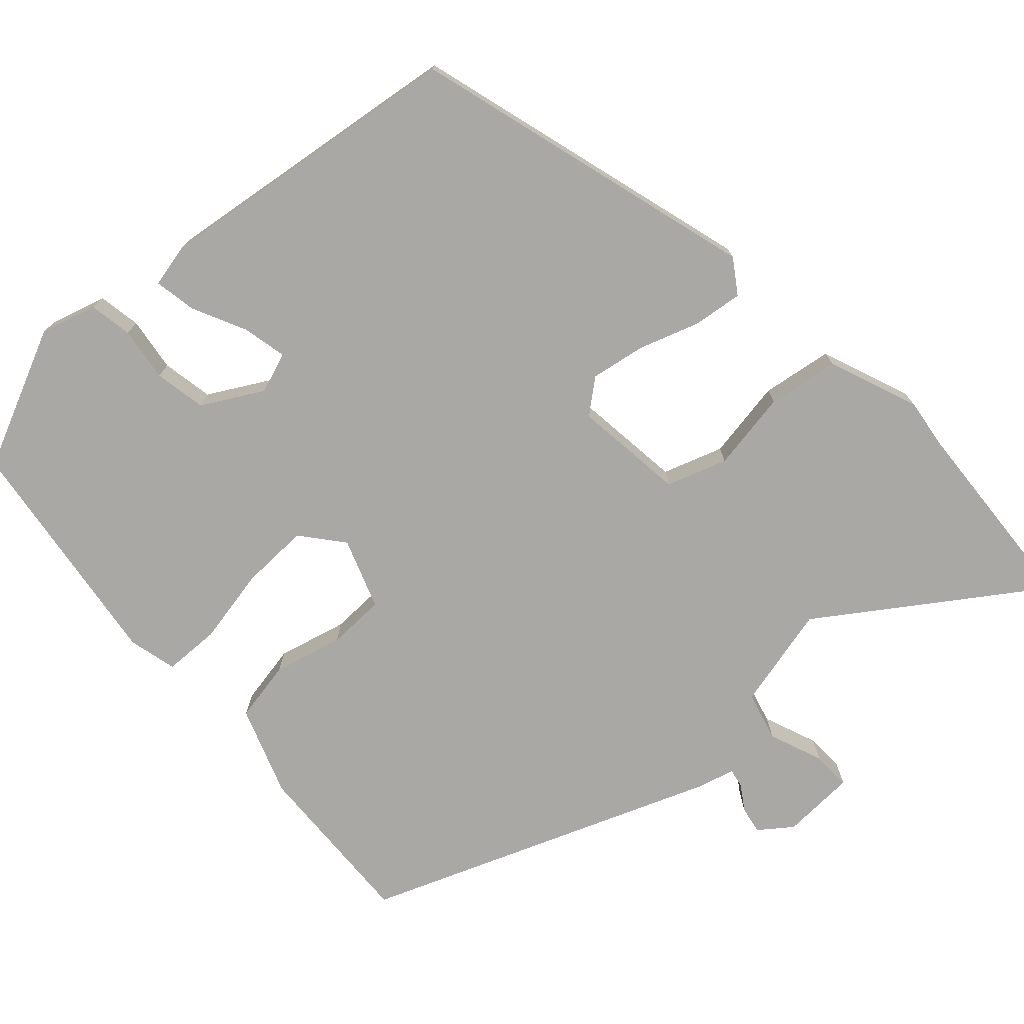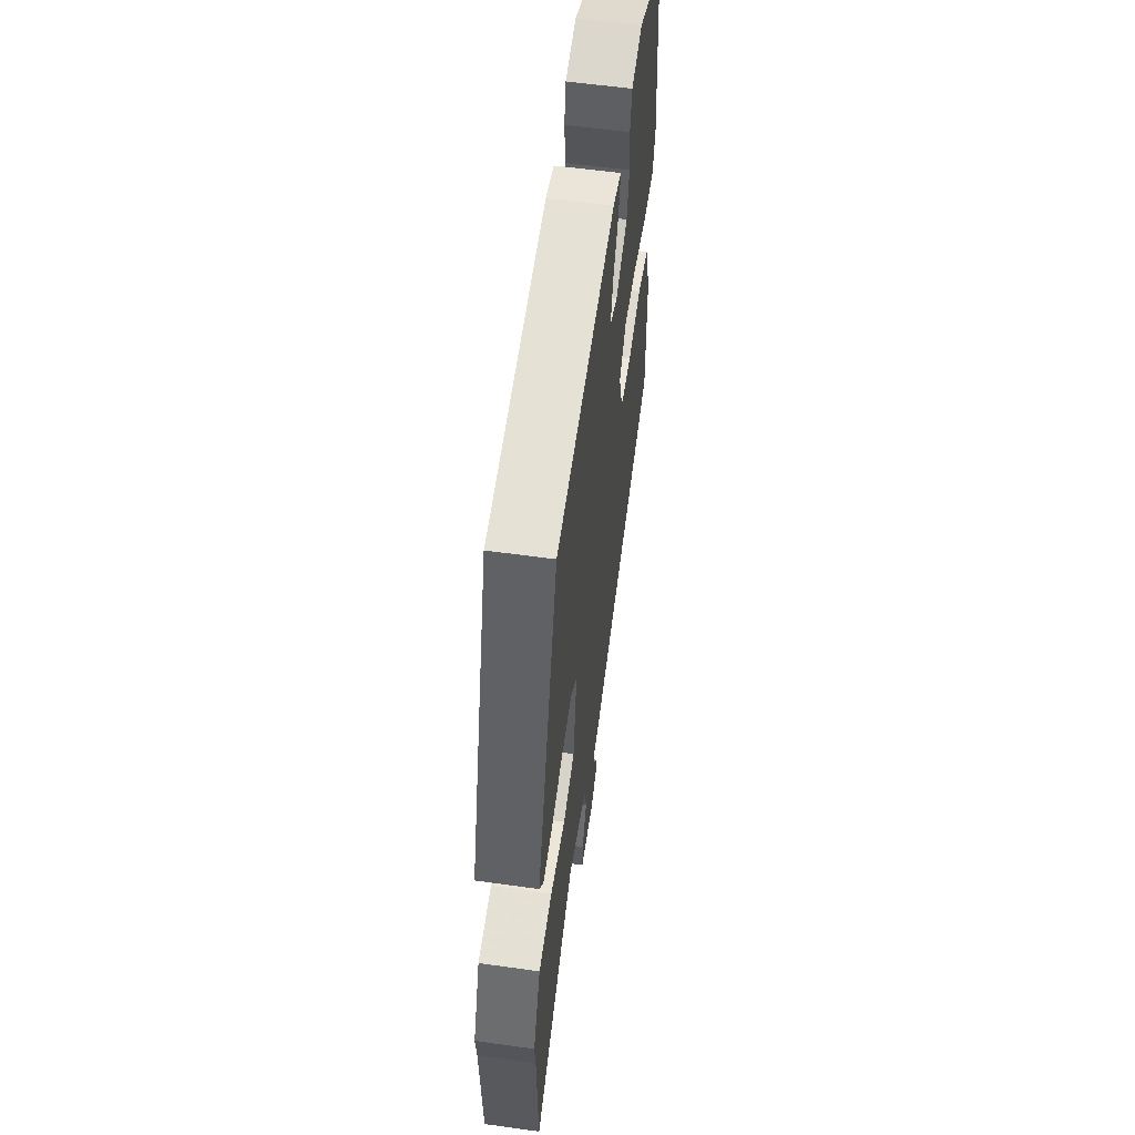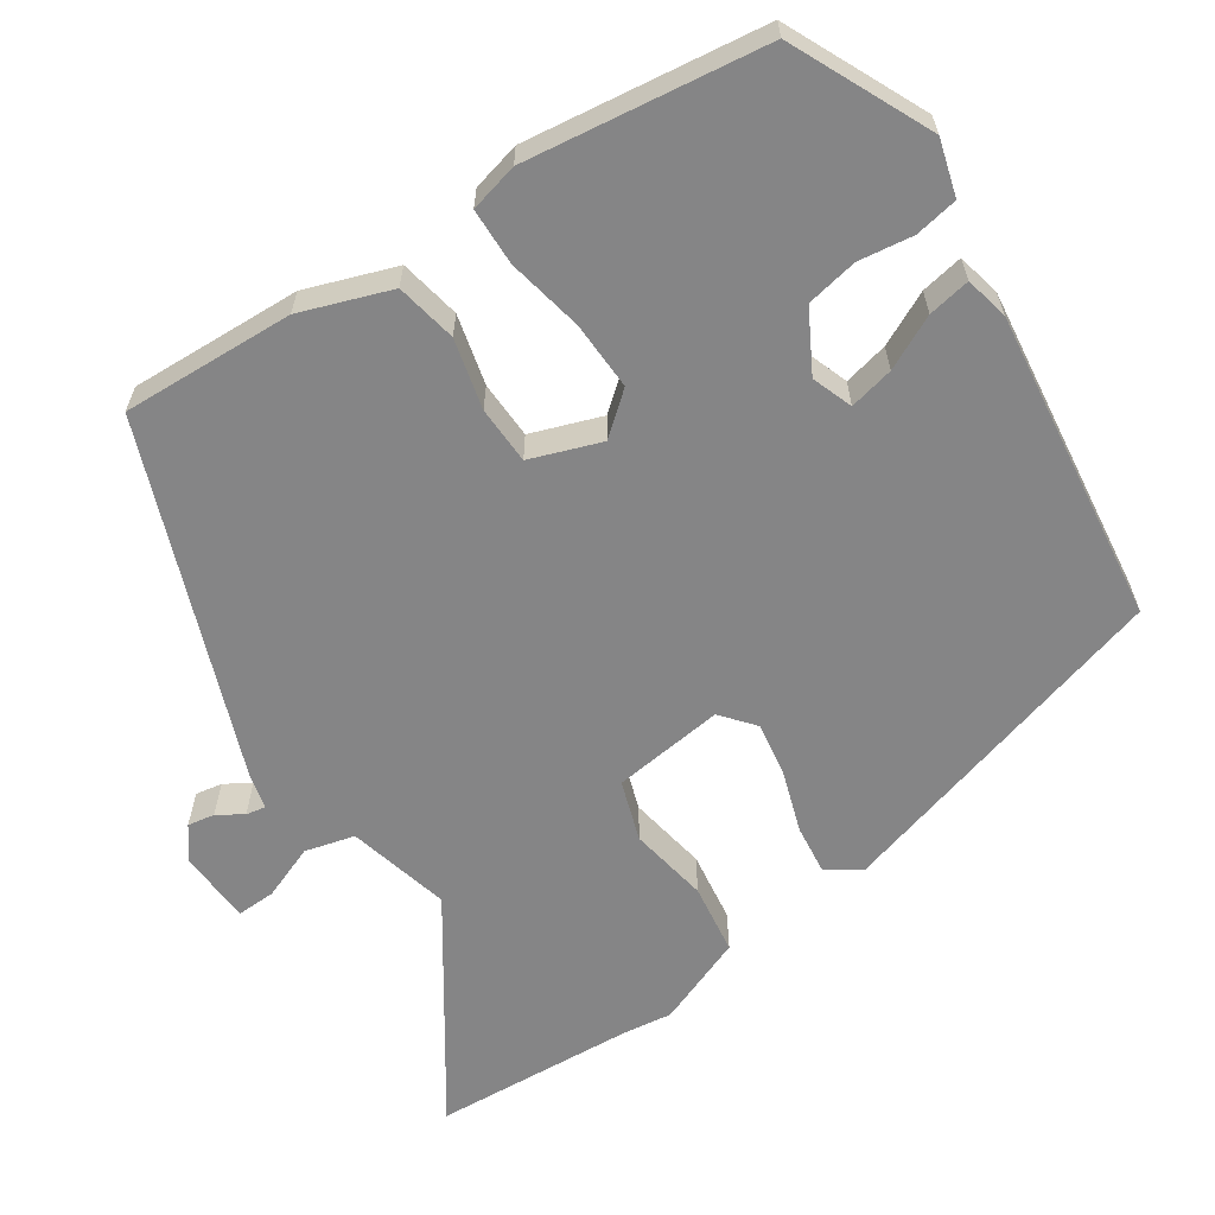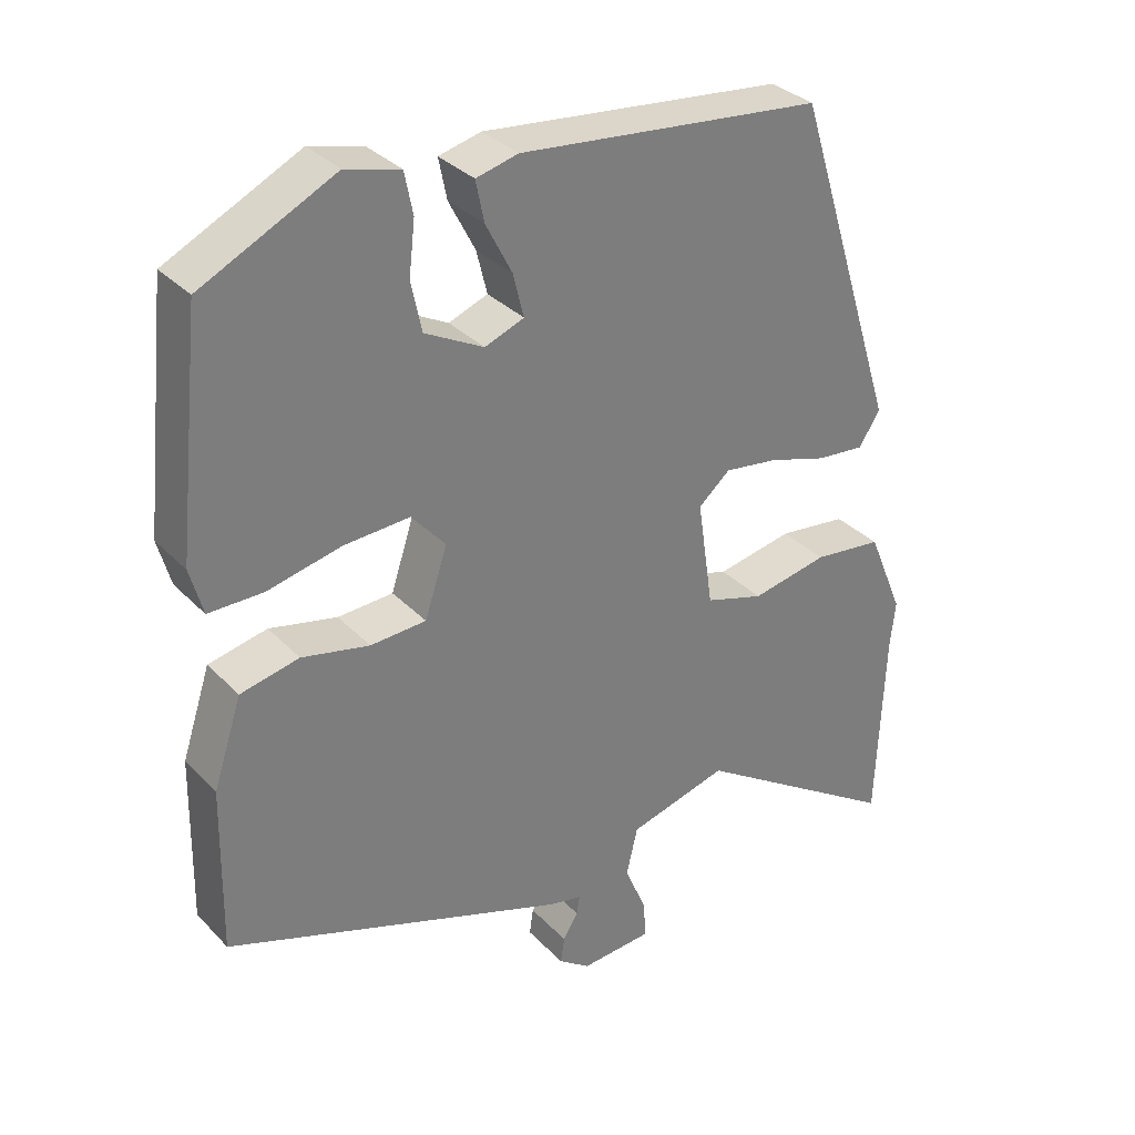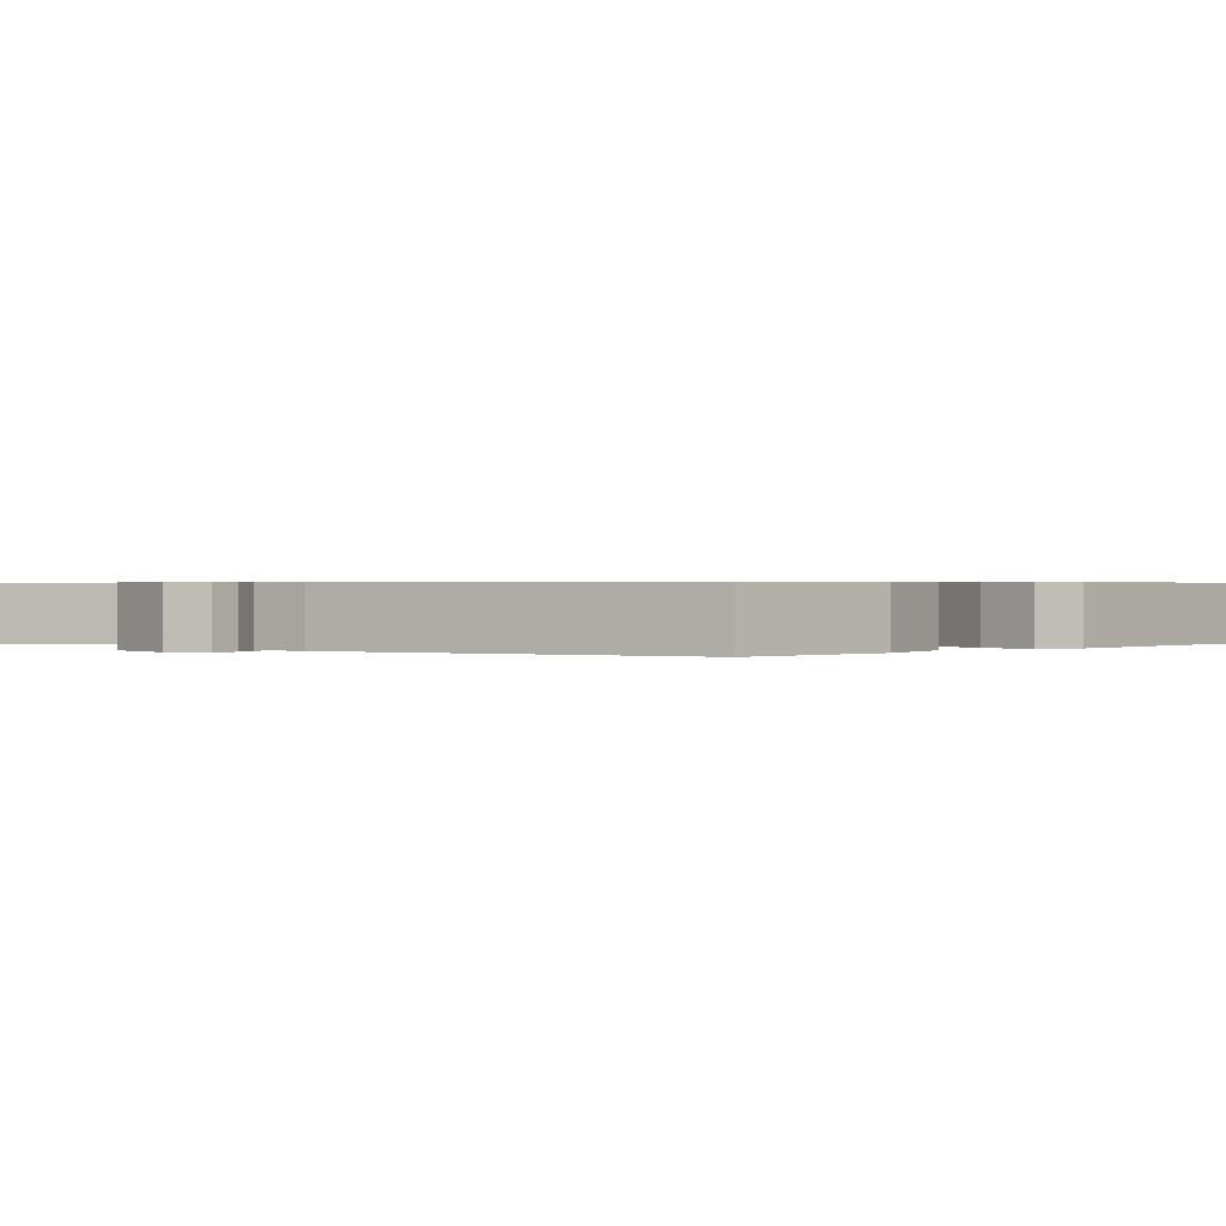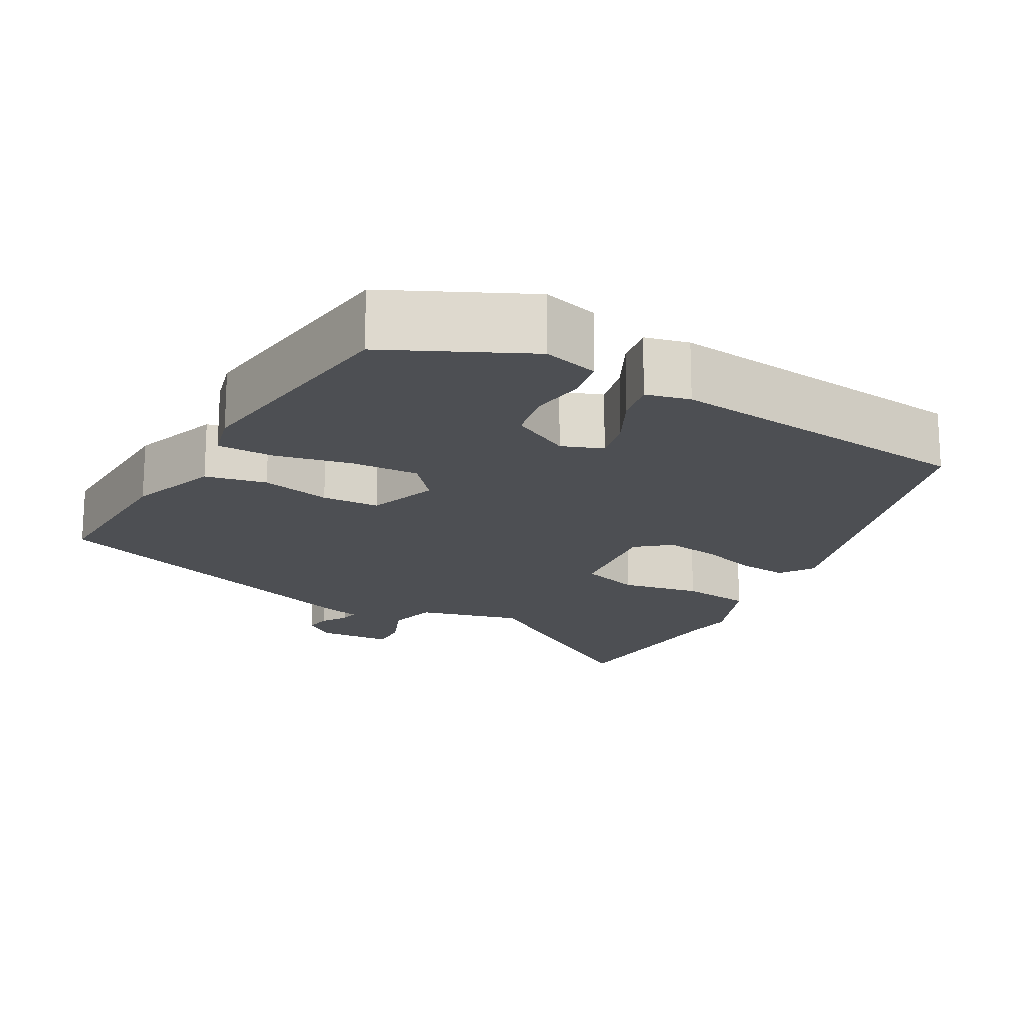
<metadata>
{"format":"obj","ext":"obj","renderer":"f3d","projection":"perspective","resolution":1024,"background":"white","views":[{"elev":-74.9,"azim":40.8,"up":"+Y"},{"elev":58.0,"azim":98.2,"up":"+Z"},{"elev":-61.9,"azim":-57.6,"up":"+Y"},{"elev":32.7,"azim":-35.9,"up":"+Z"},{"elev":0.6,"azim":-132.3,"up":"+Y"},{"elev":-17.7,"azim":-29.9,"up":"+Y"}]}
</metadata>
<code>
v -0.48 0.07 0.438
v -0.303 0.07 0.525
v -0.231 0.07 0.506
v -0.22 0.07 0.451
v -0.228 0.07 0.381
v -0.214 0.07 0.315
v -0.136 0.07 0.274
v -0.084 0.07 0.294
v -0.098 0.07 0.351
v -0.133 0.07 0.419
v -0.144 0.07 0.473
v -0.088 0.07 0.487
v 0.315 0.07 0.445
v 0.454 0.07 0.003
v 0.426 0.07 -0.041
v 0.362 0.07 -0.035
v 0.284 0.07 -0.011
v 0.213 0.07 -0.001
v 0.171 0.07 -0.037
v 0.192 0.07 -0.18
v 0.27 0.07 -0.204
v 0.372 0.07 -0.184
v 0.464 0.07 -0.195
v 0.512 0.07 -0.31
v 0.505 0.07 -0.373
v 0.495 0.07 -0.635
v 0.216 0.07 -0.454
v 0.084 0.07 -0.49
v 0.069 0.07 -0.554
v 0.098 0.07 -0.623
v 0.101 0.07 -0.673
v 0.006 0.07 -0.68
v -0.036 0.07 -0.65
v -0.031 0.07 -0.615
v -0.011 0.07 -0.582
v -0.007 0.07 -0.557
v -0.052 0.07 -0.547
v -0.507 0.07 -0.385
v -0.503 0.07 -0.164
v -0.465 0.07 -0.048
v -0.387 0.07 -0.031
v -0.297 0.07 -0.051
v -0.223 0.07 -0.047
v -0.193 0.07 0.044
v -0.238 0.07 0.096
v -0.326 0.07 0.091
v -0.423 0.07 0.069
v -0.496 0.07 0.069
v -0.513 0.07 0.131
v -0.48 0 0.438
v -0.303 0 0.525
v -0.231 0 0.506
v -0.22 0 0.451
v -0.228 0 0.381
v -0.214 0 0.315
v -0.136 0 0.274
v -0.084 0 0.294
v -0.098 0 0.351
v -0.133 0 0.419
v -0.144 0 0.473
v -0.088 0 0.487
v 0.315 0 0.445
v 0.454 0 0.003
v 0.426 0 -0.041
v 0.362 0 -0.035
v 0.284 0 -0.011
v 0.213 0 -0.001
v 0.171 0 -0.037
v 0.192 0 -0.18
v 0.27 0 -0.204
v 0.372 0 -0.184
v 0.464 0 -0.195
v 0.512 0 -0.31
v 0.505 0 -0.373
v 0.495 0 -0.635
v 0.216 0 -0.454
v 0.084 0 -0.49
v 0.069 0 -0.554
v 0.098 0 -0.623
v 0.101 0 -0.673
v 0.006 0 -0.68
v -0.036 0 -0.65
v -0.031 0 -0.615
v -0.011 0 -0.582
v -0.007 0 -0.557
v -0.052 0 -0.547
v -0.507 0 -0.385
v -0.503 0 -0.164
v -0.465 0 -0.048
v -0.387 0 -0.031
v -0.297 0 -0.051
v -0.223 0 -0.047
v -0.193 0 0.044
v -0.238 0 0.096
v -0.326 0 0.091
v -0.423 0 0.069
v -0.496 0 0.069
v -0.513 0 0.131
f 3 4 5
f 2 3 5
f 1 2 5
f 49 1 5
f 48 49 5
f 47 48 5
f 46 47 5
f 45 46 5 6
f 44 45 6 7
f 40 41 42
f 39 40 42
f 38 39 42
f 37 38 42
f 36 37 42
f 36 42 43
f 33 34 35
f 32 33 35
f 31 32 35
f 30 31 35
f 29 30 35
f 28 29 35 36
f 25 26 27
f 25 27 28
f 24 25 28
f 23 24 28
f 22 23 28
f 21 22 28
f 20 21 28 36
f 15 16 17
f 14 15 17
f 13 14 17
f 12 13 17
f 11 12 17
f 10 11 17
f 9 10 17
f 8 9 17 18
f 8 18 19
f 7 8 19
f 44 7 19
f 36 43 44
f 20 36 44
f 19 20 44
f 54 53 52
f 54 52 51
f 54 51 50
f 54 50 98
f 54 98 97
f 54 97 96
f 54 96 95
f 55 54 95 94
f 56 55 94 93
f 91 90 89
f 91 89 88
f 91 88 87
f 91 87 86
f 91 86 85
f 92 91 85
f 84 83 82
f 84 82 81
f 84 81 80
f 84 80 79
f 84 79 78
f 85 84 78 77
f 76 75 74
f 77 76 74
f 77 74 73
f 77 73 72
f 77 72 71
f 77 71 70
f 85 77 70 69
f 66 65 64
f 66 64 63
f 66 63 62
f 66 62 61
f 66 61 60
f 66 60 59
f 66 59 58
f 67 66 58 57
f 68 67 57
f 68 57 56
f 68 56 93
f 93 92 85
f 93 85 69
f 93 69 68
f 1 50 51 2
f 2 51 52 3
f 3 52 53 4
f 4 53 54 5
f 5 54 55 6
f 6 55 56 7
f 7 56 57 8
f 8 57 58 9
f 9 58 59 10
f 10 59 60 11
f 11 60 61 12
f 12 61 62 13
f 13 62 63 14
f 14 63 64 15
f 15 64 65 16
f 16 65 66 17
f 17 66 67 18
f 18 67 68 19
f 19 68 69 20
f 20 69 70 21
f 21 70 71 22
f 22 71 72 23
f 23 72 73 24
f 24 73 74 25
f 25 74 75 26
f 26 75 76 27
f 27 76 77 28
f 28 77 78 29
f 29 78 79 30
f 30 79 80 31
f 31 80 81 32
f 32 81 82 33
f 33 82 83 34
f 34 83 84 35
f 35 84 85 36
f 36 85 86 37
f 37 86 87 38
f 38 87 88 39
f 39 88 89 40
f 40 89 90 41
f 41 90 91 42
f 42 91 92 43
f 43 92 93 44
f 44 93 94 45
f 45 94 95 46
f 46 95 96 47
f 47 96 97 48
f 48 97 98 49
f 49 98 50 1

</code>
